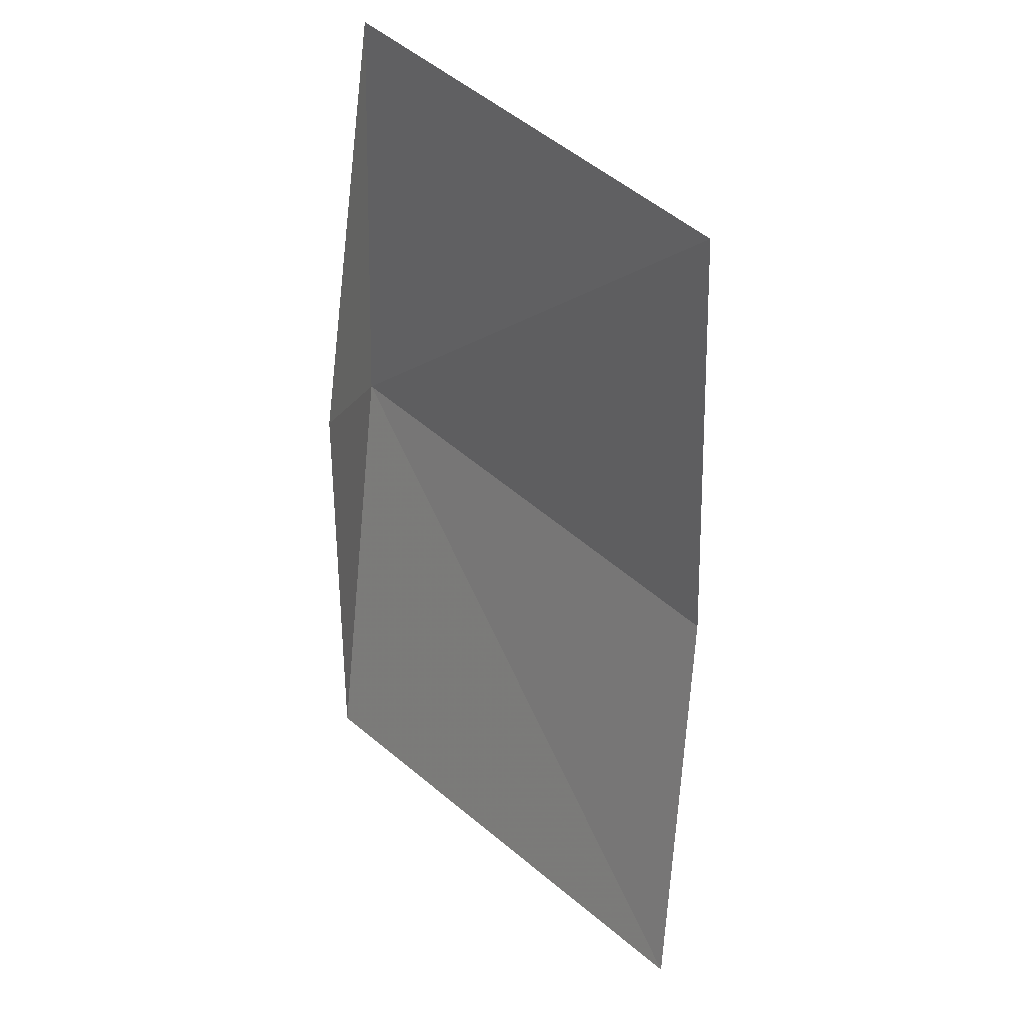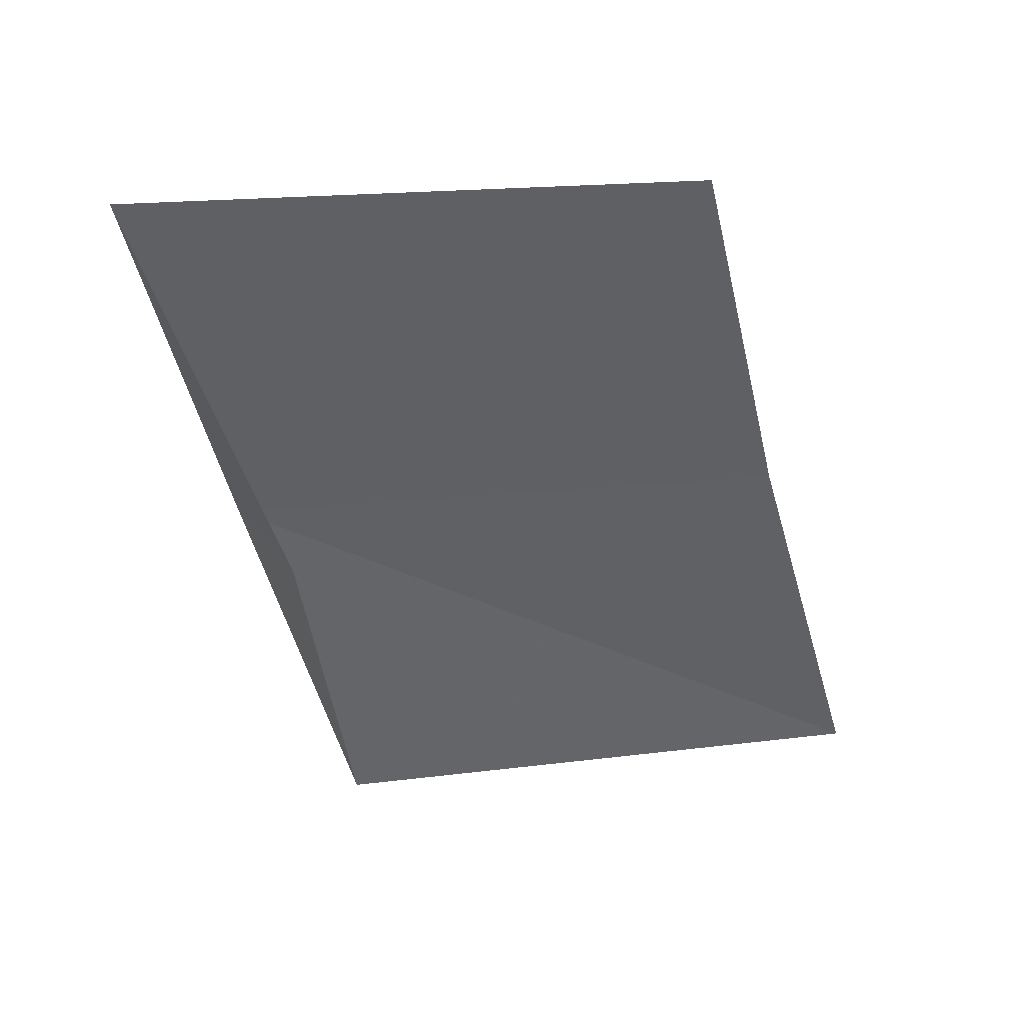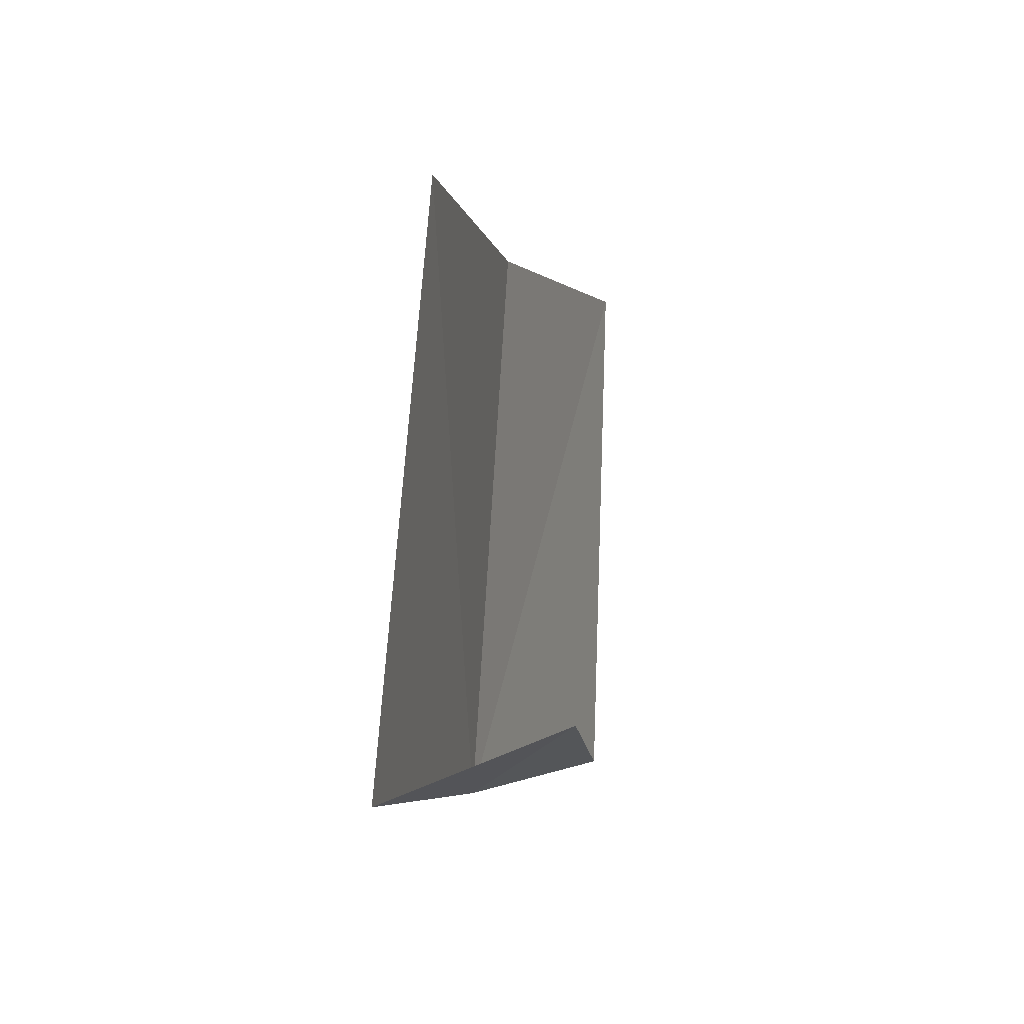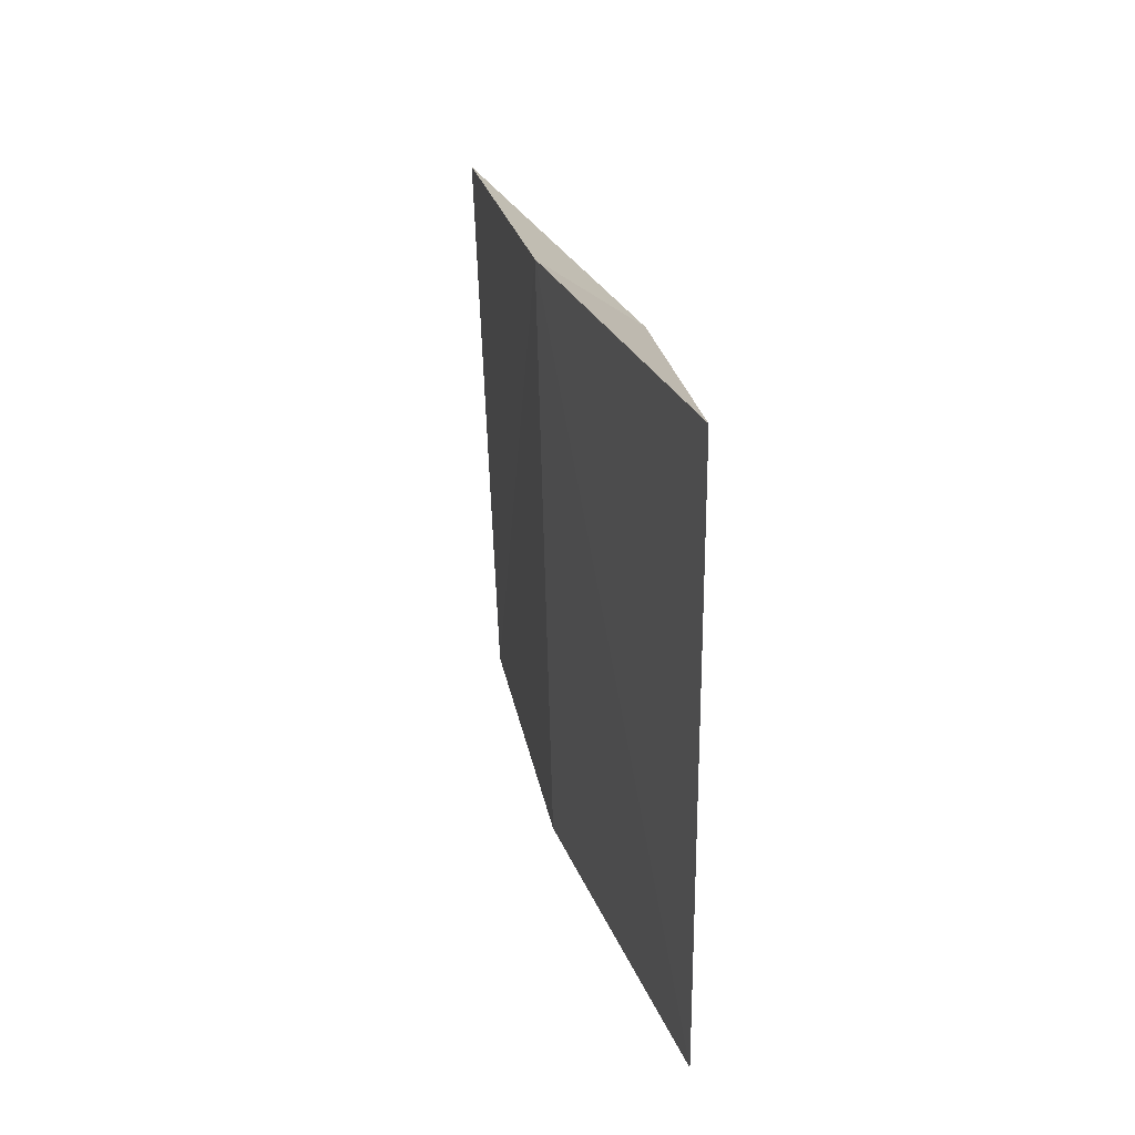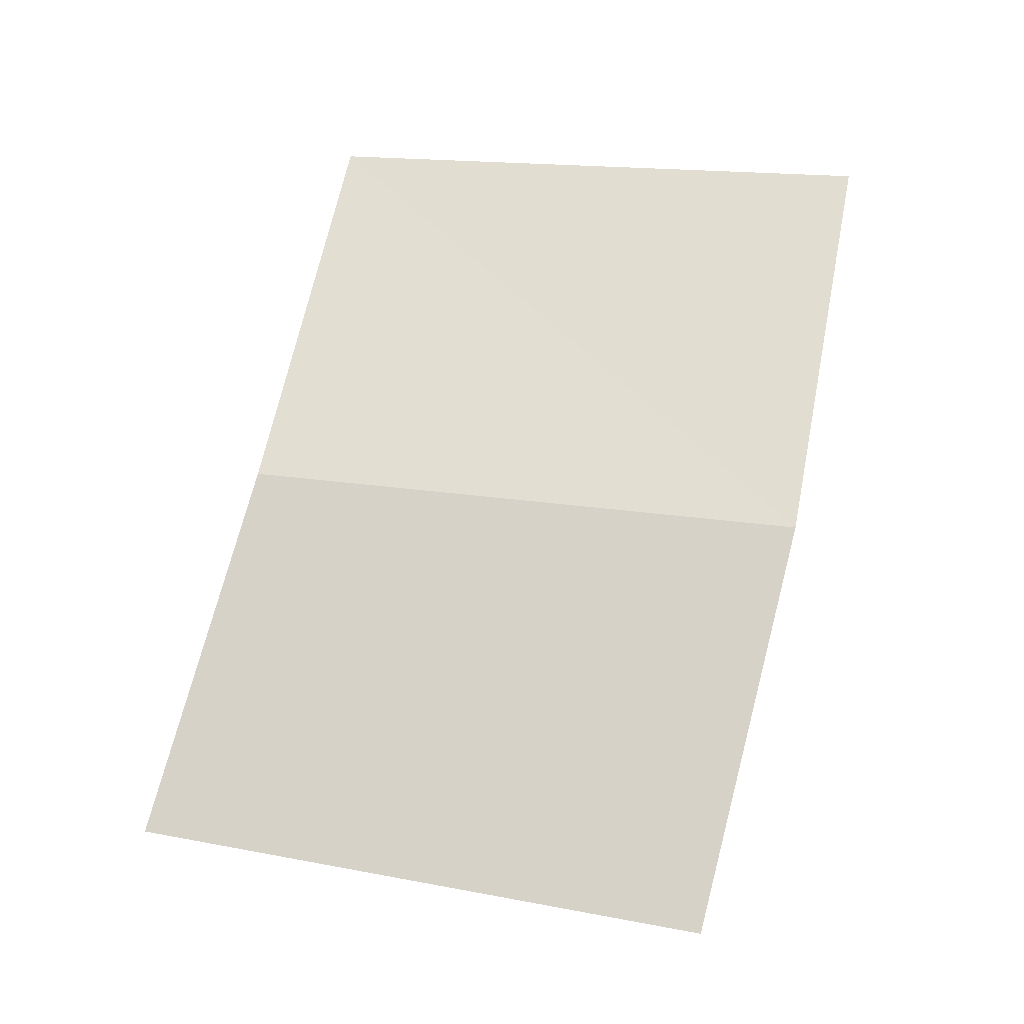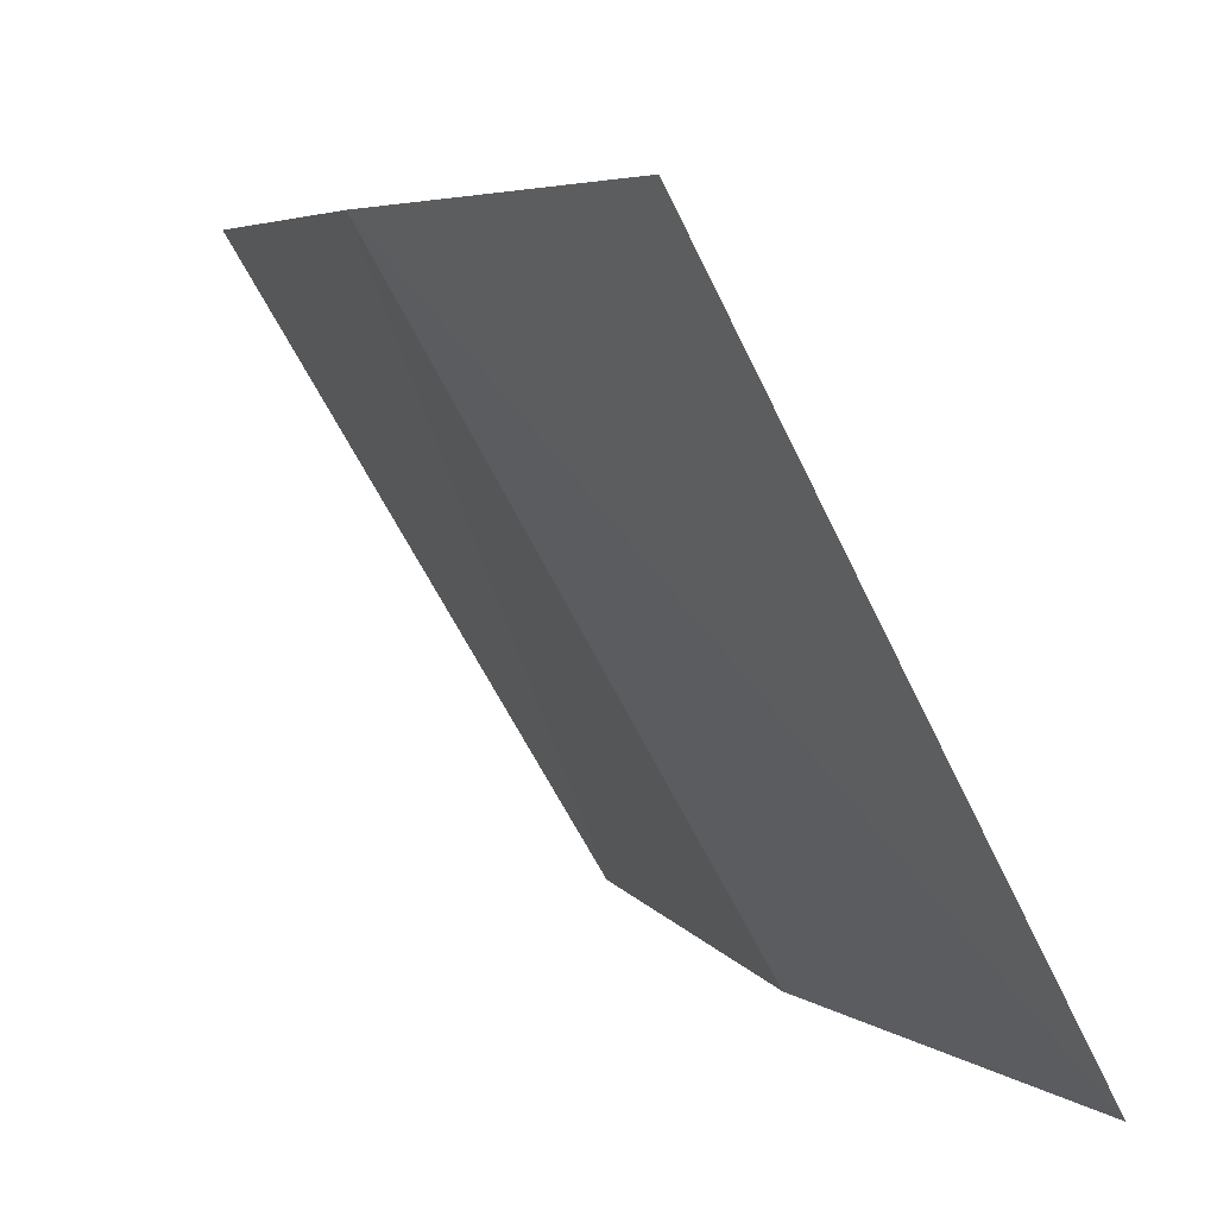
<metadata>
{"format":"obj","ext":"obj","renderer":"f3d","projection":"perspective","resolution":1024,"background":"white","views":[{"elev":44.1,"azim":113.0,"up":"+Y"},{"elev":56.7,"azim":61.1,"up":"+Y"},{"elev":73.4,"azim":-25.8,"up":"+Y"},{"elev":-79.8,"azim":-27.9,"up":"+Y"},{"elev":-32.0,"azim":-118.0,"up":"+Y"},{"elev":-0.7,"azim":-2.5,"up":"+Z"}]}
</metadata>
<code>
v -644.8 -339.2 -81.91
v -644.5 -339 -81.94
v -645.1 -338 -81.81
v -644 -338.9 -83.33
v -643.6 -340 -83.43
v -644.3 -340.3 -82
v -644.3 -337.8 -83.19
f 1 4 5
f 1 5 6
f 1 7 4
f 1 3 7
f 1 6 2
f 1 2 3

</code>
